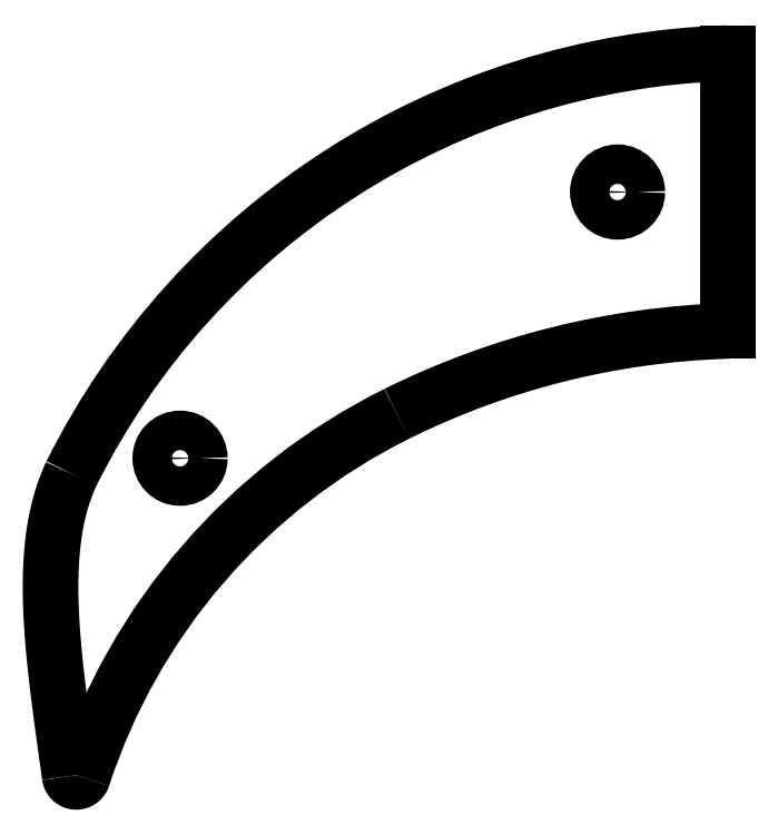
<metadata>
{"format":"dxf","ext":"dxf","renderer":"ezdxf+matplotlib","layout":"modelspace","background":"white","min_lineweight":24,"dpi":150}
</metadata>
<code>
0
SECTION
2
ENTITIES
0
CIRCLE
8
0
10
-17
20
47.46
30
0
40
2.5
210
0
220
-0
230
1
0
CIRCLE
8
0
10
-72.43
20
13.74
30
0
40
2.5
210
0
220
-0
230
1
0
ARC
8
0
10
-0.0002215
20
-31.25
30
0
40
96.34
210
0
220
0
230
1
50
91.78
51
153.5
0
SPLINE
8
0
70
4
71
3
72
15
73
11
74
0
42
1e-09
43
1e-10
44
1e-10
40
0.0008581
40
0.0008581
40
0.0008581
40
0.0008581
40
0.9733
40
0.9733
40
1.801
40
1.801
40
1.801
40
2.702
40
2.702
40
3.602
40
3.602
40
3.602
40
3.602
41
1
41
1
41
1
41
1
41
1
41
1
41
1
41
1
41
1
41
1
41
1
10
-86.21
20
11.77
30
0
10
-87.54
20
8.919
30
0
10
-88.24
20
5.865
30
0
10
-88.86
20
0.0002933
30
0
10
-88.89
20
-2.86
30
0
10
-88.76
20
-5.839
30
0
10
-88.61
20
-9.08
30
0
10
-88.26
20
-12.47
30
0
10
-87.41
20
-19.41
30
0
10
-86.9
20
-22.92
30
0
10
-86.41
20
-26.52
30
0
0
SPLINE
8
0
70
4
71
3
72
19
73
15
74
0
42
1e-09
43
1e-10
44
1e-10
40
8.799e-16
40
8.799e-16
40
8.799e-16
40
8.799e-16
40
0.08479
40
0.08479
40
0.1571
40
0.1571
40
0.2023
40
0.2023
40
0.2023
40
0.2475
40
0.2475
40
0.3199
40
0.3199
40
0.4047
40
0.4047
40
0.4047
40
0.4047
41
1
41
1
41
1
41
1
41
1
41
1
41
1
41
1
41
1
41
1
41
1
41
1
41
1
41
1
41
1
10
-86.41
20
-26.52
30
0
10
-86.39
20
-26.68
30
0
10
-86.32
20
-26.83
30
0
10
-86.13
20
-27.05
30
0
10
-86.02
20
-27.14
30
0
10
-85.81
20
-27.22
30
0
10
-85.73
20
-27.24
30
0
10
-85.65
20
-27.25
30
0
10
-85.56
20
-27.26
30
0
10
-85.48
20
-27.25
30
0
10
-85.26
20
-27.2
30
0
10
-85.14
20
-27.14
30
0
10
-84.91
20
-26.96
30
0
10
-84.82
20
-26.82
30
0
10
-84.77
20
-26.67
30
0
0
ARC
8
0
10
-10
20
-51.09
30
0
40
78.66
210
0
220
0
230
1
50
116.4
51
161.9
0
ARC
8
0
10
-0.0002215
20
-71.25
30
0
40
101.2
210
0
220
0
230
1
50
91.7
51
116.4
0
LINE
8
0
10
-3
20
29.87
30
0
11
-3
21
65.05
31
0
0
ENDSEC
0
EOF

</code>
